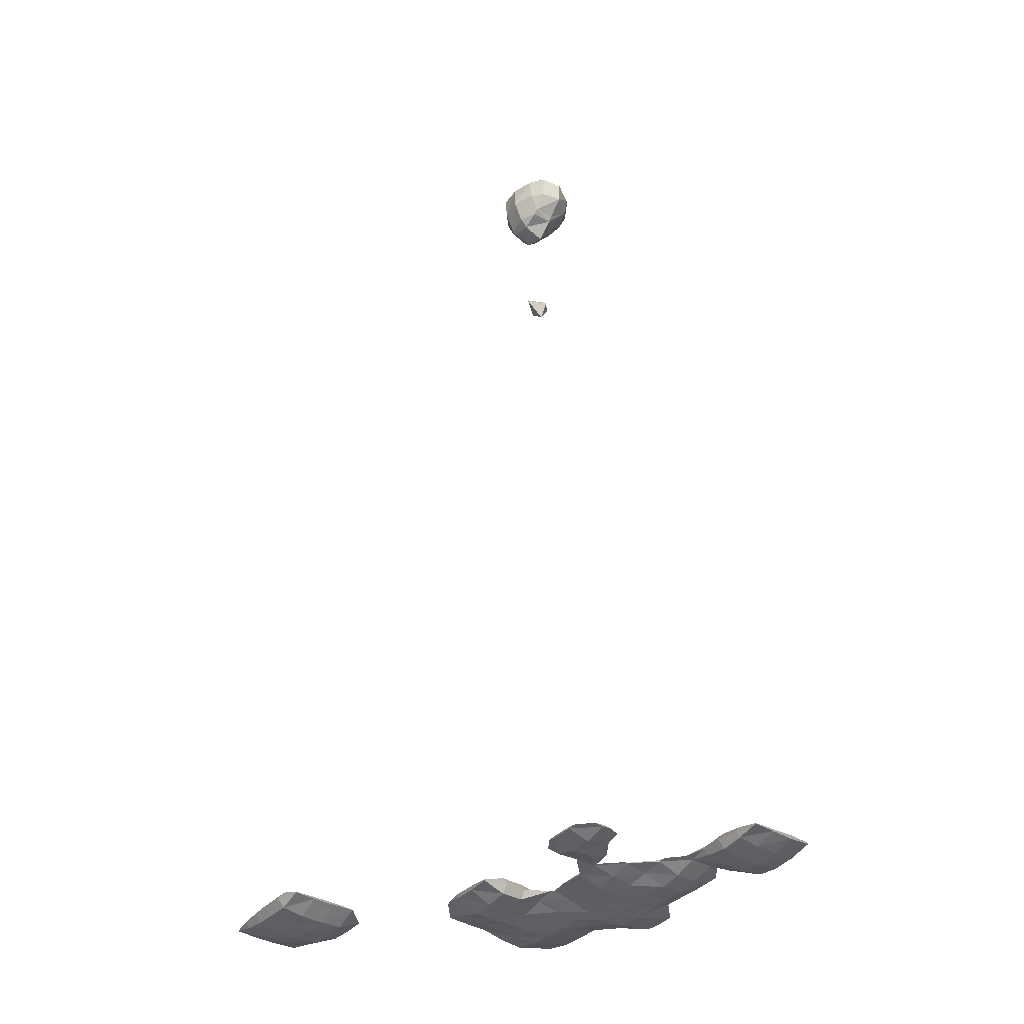
<metadata>
{"format":"obj","ext":"obj","renderer":"f3d","projection":"perspective","resolution":1024,"background":"white","views":[{"elev":-37.3,"azim":53.1,"up":"+Y"}]}
</metadata>
<code>
o Area_Cube
v -2.465 -4.26 1.469
v -2.467 -4.26 1.467
v -2.465 -4.263 1.467
v -2.265 -4.26 1.509
v -2.265 -4.308 1.467
v -2.065 -4.26 1.526
v -2.065 -4.328 1.467
v -1.866 -4.26 1.529
v -1.866 -4.333 1.467
v -1.666 -4.26 1.53
v -1.666 -4.334 1.467
v -1.467 -4.26 1.469
v -1.467 -4.263 1.467
v -1.465 -4.26 1.467
v -2.477 -4.26 1.267
v -2.465 -4.273 1.267
v -2.265 -4.339 1.267
v -2.065 -4.366 1.267
v -1.866 -4.364 1.267
v -1.666 -4.361 1.267
v -1.467 -4.269 1.267
v -1.458 -4.26 1.267
v -2.477 -4.26 1.068
v -2.465 -4.274 1.068
v -2.265 -4.34 1.068
v -2.065 -4.372 1.068
v -1.866 -4.377 1.068
v -1.666 -4.363 1.068
v -1.467 -4.269 1.068
v -1.458 -4.26 1.068
v -2.467 -4.26 0.8683
v -2.465 -4.263 0.8683
v -2.265 -4.308 0.8683
v -2.065 -4.356 0.8683
v -1.866 -4.356 0.8683
v -1.666 -4.354 0.8683
v -1.467 -4.263 0.8683
v -1.465 -4.26 0.8683
v -2.465 -4.26 0.8661
v -2.265 -4.26 0.8259
v -2.068 -4.26 0.6687
v -2.065 -4.263 0.6687
v -1.866 -4.269 0.6687
v -1.666 -4.263 0.6687
v -1.467 -4.26 0.8661
v -1.664 -4.26 0.6687
v -2.065 -4.26 0.6666
v -1.866 -4.26 0.6601
v -1.666 -4.26 0.6666
v -0.6687 -4.26 0.2896
v -0.7935 -4.26 0.2697
v -0.6687 -4.281 0.2697
v -0.4692 -4.26 0.2875
v -0.4692 -4.279 0.2697
v -0.2697 -4.26 0.2744
v -0.2697 -4.265 0.2697
v -0.265 -4.26 0.2697
v 0.728 -4.26 0.2768
v 0.6565 -4.26 0.2697
v 0.728 -4.268 0.2697
v 0.9275 -4.26 0.2768
v 0.9275 -4.268 0.2697
v 0.9989 -4.26 0.2697
v -1.068 -4.26 0.0723
v -1.07 -4.26 0.07015
v -1.068 -4.263 0.07015
v -0.8683 -4.26 0.2365
v -0.8683 -4.317 0.07015
v -0.6687 -4.373 0.07015
v -0.4692 -4.366 0.07015
v -0.2697 -4.334 0.07015
v -0.2061 -4.26 0.07015
v 0.5284 -4.26 0.1827
v 0.5126 -4.26 0.07015
v 0.5284 -4.277 0.07015
v 0.728 -4.333 0.07015
v 0.9275 -4.322 0.07015
v 1.127 -4.26 0.1511
v 1.127 -4.269 0.07015
v 1.136 -4.26 0.07015
v -1.077 -4.26 -0.1294
v -1.068 -4.269 -0.1294
v -0.8683 -4.336 -0.1294
v -0.6687 -4.38 -0.1294
v -0.4692 -4.363 -0.1294
v -0.2697 -4.333 -0.1294
v -0.2075 -4.26 -0.1294
v 0.5228 -4.26 -0.1294
v 0.5284 -4.266 -0.1294
v 0.728 -4.318 -0.1294
v 0.9275 -4.293 -0.1294
v 1.127 -4.26 -0.0233
v 1.082 -4.26 -0.1294
v -1.082 -4.26 -0.3289
v -1.068 -4.275 -0.3289
v -0.8683 -4.342 -0.3289
v -0.6687 -4.374 -0.3289
v -0.4692 -4.345 -0.3289
v -0.2697 -4.294 -0.3289
v -0.09963 -4.26 -0.3289
v 0.1294 -4.26 -0.3268
v 0.07959 -4.26 -0.3289
v 0.1294 -4.263 -0.3289
v 0.3289 -4.26 -0.3205
v 0.3289 -4.269 -0.3289
v 0.5284 -4.263 -0.3289
v 0.728 -4.26 -0.2959
v 0.5566 -4.26 -0.3289
v 0.9275 -4.26 -0.1596
v -1.118 -4.26 -0.5284
v -1.068 -4.318 -0.5284
v -0.8683 -4.351 -0.5284
v -0.6687 -4.375 -0.5284
v -0.4692 -4.352 -0.5284
v -0.2697 -4.338 -0.5284
v -0.07015 -4.26 -0.353
v -0.07015 -4.302 -0.5284
v 0.1294 -4.317 -0.5284
v 0.3289 -4.332 -0.5284
v 0.5284 -4.308 -0.5284
v 0.728 -4.26 -0.5003
v 0.728 -4.263 -0.5284
v 0.7301 -4.26 -0.5284
v -1.132 -4.26 -0.728
v -1.068 -4.335 -0.728
v -0.8683 -4.369 -0.728
v -0.6687 -4.374 -0.728
v -0.4692 -4.369 -0.728
v -0.2697 -4.36 -0.728
v -0.07015 -4.352 -0.728
v 0.1294 -4.359 -0.728
v 0.3289 -4.362 -0.728
v 0.5284 -4.336 -0.728
v 0.728 -4.293 -0.728
v 0.9275 -4.26 -0.7214
v 0.9275 -4.267 -0.728
v 0.9951 -4.26 -0.728
v -1.088 -4.26 -0.9275
v -1.068 -4.282 -0.9275
v -0.8683 -4.32 -0.9275
v -0.6687 -4.329 -0.9275
v -0.4692 -4.331 -0.9275
v -0.2697 -4.347 -0.9275
v -0.07015 -4.379 -0.9275
v 0.1294 -4.382 -0.9275
v 0.3289 -4.372 -0.9275
v 0.5284 -4.364 -0.9275
v 0.728 -4.37 -0.9275
v 0.9275 -4.335 -0.9275
v 1.127 -4.26 -0.8466
v 1.127 -4.269 -0.9275
v 1.327 -4.26 -0.8852
v 1.327 -4.308 -0.9275
v 1.526 -4.26 -0.8656
v 1.526 -4.333 -0.9275
v 1.726 -4.26 -0.8852
v 1.726 -4.308 -0.9275
v 1.925 -4.26 -0.9253
v 1.925 -4.263 -0.9275
v 1.927 -4.26 -0.9275
v -1.068 -4.26 -1.052
v -0.8964 -4.26 -1.127
v -0.8683 -4.263 -1.127
v -0.6687 -4.269 -1.127
v -0.4692 -4.269 -1.127
v -0.2697 -4.3 -1.127
v -0.07015 -4.376 -1.127
v 0.1294 -4.38 -1.127
v 0.3289 -4.359 -1.127
v 0.5284 -4.359 -1.127
v 0.728 -4.365 -1.127
v 0.9275 -4.334 -1.127
v 1.127 -4.269 -1.127
v 1.327 -4.339 -1.127
v 1.526 -4.363 -1.127
v 1.726 -4.333 -1.127
v 1.925 -4.269 -1.127
v 1.934 -4.26 -1.127
v -0.8683 -4.26 -1.129
v -0.6687 -4.26 -1.136
v -0.4692 -4.26 -1.136
v -0.2747 -4.26 -1.327
v -0.2697 -4.265 -1.327
v -0.07015 -4.334 -1.327
v 0.1294 -4.322 -1.327
v 0.3289 -4.269 -1.327
v 0.5284 -4.27 -1.327
v 0.728 -4.273 -1.327
v 0.9275 -4.265 -1.327
v 1.127 -4.26 -1.209
v 0.9804 -4.26 -1.327
v 1.15 -4.26 -1.327
v 1.327 -4.34 -1.327
v 1.526 -4.364 -1.327
v 1.726 -4.337 -1.327
v 1.925 -4.278 -1.327
v 1.942 -4.26 -1.327
v -0.2697 -4.26 -1.382
v -0.1525 -4.26 -1.526
v -0.07015 -4.269 -1.526
v 0.1294 -4.263 -1.526
v 0.3289 -4.26 -1.335
v 0.1315 -4.26 -1.526
v 0.5284 -4.26 -1.336
v 0.728 -4.26 -1.339
v 0.9275 -4.26 -1.331
v 1.283 -4.26 -1.526
v 1.327 -4.309 -1.526
v 1.526 -4.333 -1.526
v 1.726 -4.315 -1.526
v 1.925 -4.267 -1.526
v 1.931 -4.26 -1.526
v -0.07015 -4.26 -1.535
v 0.1294 -4.26 -1.528
v 1.327 -4.26 -1.569
v 1.526 -4.26 -1.588
v 1.726 -4.26 -1.574
v 1.925 -4.26 -1.532
v -2.465 -4.258 1.467
v -2.265 -4.213 1.467
v -2.065 -4.192 1.467
v -1.866 -4.188 1.467
v -1.666 -4.186 1.467
v -1.467 -4.258 1.467
v -2.465 -4.247 1.267
v -2.265 -4.182 1.267
v -2.065 -4.153 1.267
v -1.866 -4.155 1.267
v -1.666 -4.158 1.267
v -1.467 -4.251 1.267
v -2.465 -4.247 1.068
v -2.265 -4.181 1.068
v -2.065 -4.147 1.068
v -1.866 -4.143 1.068
v -1.666 -4.156 1.068
v -1.467 -4.251 1.068
v -2.465 -4.258 0.8683
v -2.265 -4.212 0.8683
v -2.065 -4.164 0.8683
v -1.866 -4.165 0.8683
v -1.666 -4.166 0.8683
v -1.467 -4.258 0.8683
v -2.065 -4.258 0.6687
v -1.866 -4.251 0.6687
v -1.666 -4.258 0.6687
v -0.6687 -4.239 0.2697
v -0.4692 -4.242 0.2697
v -0.2697 -4.255 0.2697
v 0.728 -4.253 0.2697
v 0.9275 -4.253 0.2697
v -1.068 -4.258 0.07015
v -0.8683 -4.202 0.07015
v -0.6687 -4.139 0.07015
v -0.4692 -4.151 0.07015
v -0.2697 -4.186 0.07015
v 0.5284 -4.244 0.07015
v 0.728 -4.188 0.07015
v 0.9275 -4.199 0.07015
v 1.127 -4.251 0.07015
v -1.068 -4.251 -0.1294
v -0.8683 -4.181 -0.1294
v -0.6687 -4.131 -0.1294
v -0.4692 -4.155 -0.1294
v -0.2697 -4.187 -0.1294
v 0.5284 -4.254 -0.1294
v 0.728 -4.202 -0.1294
v 0.9275 -4.227 -0.1294
v -1.068 -4.246 -0.3289
v -0.8683 -4.178 -0.3289
v -0.6687 -4.14 -0.3289
v -0.4692 -4.173 -0.3289
v -0.2697 -4.226 -0.3289
v 0.1294 -4.258 -0.3289
v 0.3289 -4.252 -0.3289
v 0.5284 -4.258 -0.3289
v -1.068 -4.202 -0.5284
v -0.8683 -4.169 -0.5284
v -0.6687 -4.143 -0.5284
v -0.4692 -4.168 -0.5284
v -0.2697 -4.183 -0.5284
v -0.07015 -4.218 -0.5284
v 0.1294 -4.203 -0.5284
v 0.3289 -4.187 -0.5284
v 0.5284 -4.212 -0.5284
v 0.728 -4.258 -0.5284
v -1.068 -4.185 -0.728
v -0.8683 -4.149 -0.728
v -0.6687 -4.144 -0.728
v -0.4692 -4.15 -0.728
v -0.2697 -4.16 -0.728
v -0.07015 -4.168 -0.728
v 0.1294 -4.157 -0.728
v 0.3289 -4.154 -0.728
v 0.5284 -4.183 -0.728
v 0.728 -4.228 -0.728
v 0.9275 -4.254 -0.728
v -1.068 -4.239 -0.9275
v -0.8683 -4.2 -0.9275
v -0.6687 -4.19 -0.9275
v -0.4692 -4.189 -0.9275
v -0.2697 -4.172 -0.9275
v -0.07015 -4.139 -0.9275
v 0.1294 -4.131 -0.9275
v 0.3289 -4.142 -0.9275
v 0.5284 -4.154 -0.9275
v 0.728 -4.15 -0.9275
v 0.9275 -4.185 -0.9275
v 1.127 -4.251 -0.9275
v 1.327 -4.213 -0.9275
v 1.526 -4.188 -0.9275
v 1.726 -4.212 -0.9275
v 1.925 -4.258 -0.9275
v -0.8683 -4.258 -1.127
v -0.6687 -4.251 -1.127
v -0.4692 -4.251 -1.127
v -0.2697 -4.22 -1.127
v -0.07015 -4.142 -1.127
v 0.1294 -4.13 -1.127
v 0.3289 -4.158 -1.127
v 0.5284 -4.161 -1.127
v 0.728 -4.155 -1.127
v 0.9275 -4.185 -1.127
v 1.127 -4.251 -1.127
v 1.327 -4.181 -1.127
v 1.526 -4.158 -1.127
v 1.726 -4.187 -1.127
v 1.925 -4.251 -1.127
v -0.2697 -4.255 -1.327
v -0.07015 -4.186 -1.327
v 0.1294 -4.198 -1.327
v 0.3289 -4.251 -1.327
v 0.5284 -4.251 -1.327
v 0.728 -4.248 -1.327
v 0.9275 -4.255 -1.327
v 1.327 -4.181 -1.327
v 1.526 -4.154 -1.327
v 1.726 -4.182 -1.327
v 1.925 -4.242 -1.327
v -0.07015 -4.251 -1.526
v 0.1294 -4.258 -1.526
v 1.327 -4.211 -1.526
v 1.526 -4.186 -1.526
v 1.726 -4.205 -1.526
v 1.925 -4.254 -1.526
v 0.1294 2.524 0.04987
v -0.01976 2.524 -0.1294
v 0.1294 2.382 -0.1294
v 0.2118 2.524 -0.1294
v 0.1294 2.524 -0.2089
v 0.1294 2.613 -0.1294
v -0.07015 3.721 0.1035
v -0.1074 3.721 0.07015
v -0.07015 3.688 0.07015
v 0.1294 3.721 0.1412
v 0.1294 3.645 0.07015
v 0.2852 3.721 0.07015
v -0.148 3.721 -0.1294
v -0.07015 3.643 -0.1294
v 0.1294 3.575 -0.1294
v 0.2869 3.721 -0.1294
v -0.07015 3.721 -0.2129
v 0.1294 3.721 -0.241
v -0.07015 3.92 0.1937
v -0.2007 3.92 0.07015
v 0.1294 3.92 0.2258
v 0.3289 3.92 0.1441
v 0.3289 3.761 0.07015
v 0.4314 3.92 0.07015
v -0.2449 3.92 -0.1294
v 0.3289 3.771 -0.1294
v 0.4804 3.92 -0.1294
v -0.115 3.92 -0.3289
v -0.07015 3.865 -0.3289
v 0.1294 3.858 -0.3289
v 0.3289 3.92 -0.3108
v 0.2927 3.92 -0.3289
v -0.07015 3.92 -0.382
v 0.1294 3.92 -0.398
v -0.07015 4.12 0.2033
v -0.2151 4.12 0.07015
v 0.1294 4.12 0.2252
v 0.3289 4.12 0.1703
v 0.4652 4.12 0.07015
v -0.2571 4.12 -0.1294
v 0.4886 4.12 -0.1294
v -0.1701 4.12 -0.3289
v 0.3289 3.976 -0.3289
v 0.3624 4.12 -0.3289
v -0.07015 4.12 -0.4603
v 0.1294 4.12 -0.4875
v 0.3289 4.12 -0.3627
v -0.07015 4.244 0.07015
v 0.1294 4.245 0.07015
v 0.3289 4.218 0.07015
v -0.07015 4.245 -0.1294
v 0.1294 4.245 -0.1294
v 0.3289 4.232 -0.1294
v -0.07015 4.217 -0.3289
v 0.1294 4.232 -0.3289
v 0.3289 4.153 -0.3289
f 3 1 2
f 3 5 4
f 1 3 4
f 5 7 6
f 4 5 6
f 7 9 8
f 6 7 8
f 9 11 10
f 8 9 10
f 11 13 12
f 10 11 12
f 12 13 14
f 16 3 2
f 15 16 2
f 5 3 17
f 17 3 16
f 7 5 18
f 18 5 17
f 9 7 19
f 19 7 18
f 11 9 20
f 20 9 19
f 13 11 21
f 21 11 20
f 22 14 13
f 21 22 13
f 24 16 15
f 23 24 15
f 17 16 25
f 25 16 24
f 18 17 26
f 26 17 25
f 19 18 27
f 27 18 26
f 20 19 28
f 28 19 27
f 21 20 29
f 29 20 28
f 30 22 21
f 29 30 21
f 32 24 23
f 31 32 23
f 25 24 33
f 33 24 32
f 26 25 34
f 34 25 33
f 27 26 35
f 35 26 34
f 28 27 36
f 36 27 35
f 29 28 37
f 37 28 36
f 38 30 29
f 37 38 29
f 32 31 39
f 33 32 39
f 40 33 39
f 40 41 42
f 40 42 33
f 33 42 34
f 35 34 43
f 43 34 42
f 36 35 44
f 44 35 43
f 46 45 37
f 46 37 44
f 44 37 36
f 38 37 45
f 42 41 47
f 43 42 47
f 48 43 47
f 44 43 48
f 49 44 48
f 46 44 49
f 52 50 51
f 52 54 53
f 50 52 53
f 54 56 55
f 53 54 55
f 55 56 57
f 60 58 59
f 60 62 61
f 58 60 61
f 61 62 63
f 66 64 65
f 66 68 67
f 64 66 67
f 51 67 68
f 51 68 52
f 52 68 69
f 54 52 70
f 70 52 69
f 56 54 71
f 71 54 70
f 72 57 56
f 71 72 56
f 75 73 74
f 59 73 75
f 59 75 60
f 60 75 76
f 62 60 77
f 77 60 76
f 78 63 62
f 78 62 79
f 79 62 77
f 78 79 80
f 82 66 65
f 81 82 65
f 68 66 83
f 83 66 82
f 69 68 84
f 84 68 83
f 70 69 85
f 85 69 84
f 71 70 86
f 86 70 85
f 87 72 71
f 86 87 71
f 89 75 74
f 88 89 74
f 76 75 90
f 90 75 89
f 77 76 91
f 91 76 90
f 93 92 79
f 93 79 91
f 91 79 77
f 80 79 92
f 95 82 81
f 94 95 81
f 83 82 96
f 96 82 95
f 84 83 97
f 97 83 96
f 85 84 98
f 98 84 97
f 86 85 99
f 99 85 98
f 100 87 86
f 99 100 86
f 103 101 102
f 103 105 104
f 101 103 104
f 88 104 105
f 88 105 89
f 89 105 106
f 108 107 90
f 108 90 106
f 106 90 89
f 91 90 107
f 109 91 107
f 93 91 109
f 111 95 94
f 110 111 94
f 96 95 112
f 112 95 111
f 97 96 113
f 113 96 112
f 98 97 114
f 114 97 113
f 99 98 115
f 115 98 114
f 116 100 99
f 116 99 117
f 117 99 115
f 102 116 117
f 102 117 103
f 103 117 118
f 105 103 119
f 119 103 118
f 106 105 120
f 120 105 119
f 121 108 106
f 121 106 122
f 122 106 120
f 121 122 123
f 125 111 110
f 124 125 110
f 112 111 126
f 126 111 125
f 113 112 127
f 127 112 126
f 114 113 128
f 128 113 127
f 115 114 129
f 129 114 128
f 117 115 130
f 130 115 129
f 118 117 131
f 131 117 130
f 119 118 132
f 132 118 131
f 120 119 133
f 133 119 132
f 122 120 134
f 134 120 133
f 135 123 122
f 135 122 136
f 136 122 134
f 135 136 137
f 139 125 124
f 138 139 124
f 126 125 140
f 140 125 139
f 127 126 141
f 141 126 140
f 128 127 142
f 142 127 141
f 129 128 143
f 143 128 142
f 130 129 144
f 144 129 143
f 131 130 145
f 145 130 144
f 132 131 146
f 146 131 145
f 133 132 147
f 147 132 146
f 134 133 148
f 148 133 147
f 136 134 149
f 149 134 148
f 150 137 136
f 150 136 151
f 151 136 149
f 151 153 152
f 150 151 152
f 153 155 154
f 152 153 154
f 155 157 156
f 154 155 156
f 157 159 158
f 156 157 158
f 158 159 160
f 139 138 161
f 161 162 163
f 161 163 139
f 139 163 140
f 141 140 164
f 164 140 163
f 142 141 165
f 165 141 164
f 143 142 166
f 166 142 165
f 144 143 167
f 167 143 166
f 145 144 168
f 168 144 167
f 146 145 169
f 169 145 168
f 147 146 170
f 170 146 169
f 148 147 171
f 171 147 170
f 149 148 172
f 172 148 171
f 151 149 173
f 173 149 172
f 153 151 174
f 174 151 173
f 155 153 175
f 175 153 174
f 157 155 176
f 176 155 175
f 159 157 177
f 177 157 176
f 178 160 159
f 177 178 159
f 163 162 179
f 164 163 179
f 180 164 179
f 165 164 180
f 181 165 180
f 181 182 183
f 181 183 165
f 165 183 166
f 167 166 184
f 184 166 183
f 168 167 185
f 185 167 184
f 169 168 186
f 186 168 185
f 170 169 187
f 187 169 186
f 171 170 188
f 188 170 187
f 172 171 189
f 189 171 188
f 191 190 173
f 191 173 189
f 189 173 172
f 190 192 193
f 190 193 173
f 173 193 174
f 175 174 194
f 194 174 193
f 176 175 195
f 195 175 194
f 177 176 196
f 196 176 195
f 197 178 177
f 196 197 177
f 183 182 198
f 198 199 200
f 198 200 183
f 183 200 184
f 185 184 201
f 201 184 200
f 203 202 186
f 203 186 201
f 201 186 185
f 187 186 202
f 204 187 202
f 188 187 204
f 205 188 204
f 189 188 205
f 206 189 205
f 191 189 206
f 208 193 192
f 207 208 192
f 194 193 209
f 209 193 208
f 195 194 210
f 210 194 209
f 196 195 211
f 211 195 210
f 212 197 196
f 211 212 196
f 200 199 213
f 201 200 213
f 214 201 213
f 203 201 214
f 208 207 215
f 209 208 215
f 216 209 215
f 210 209 216
f 217 210 216
f 211 210 217
f 218 211 217
f 212 211 218
f 1 219 2
f 1 4 220
f 219 1 220
f 4 6 221
f 220 4 221
f 6 8 222
f 221 6 222
f 8 10 223
f 222 8 223
f 10 12 224
f 223 10 224
f 12 14 224
f 219 225 15
f 2 219 15
f 220 226 219
f 226 225 219
f 221 227 220
f 227 226 220
f 222 228 221
f 228 227 221
f 223 229 222
f 229 228 222
f 224 230 223
f 230 229 223
f 14 22 230
f 224 14 230
f 225 231 23
f 15 225 23
f 226 232 225
f 232 231 225
f 227 233 226
f 233 232 226
f 228 234 227
f 234 233 227
f 229 235 228
f 235 234 228
f 230 236 229
f 236 235 229
f 22 30 236
f 230 22 236
f 231 237 31
f 23 231 31
f 232 238 231
f 238 237 231
f 233 239 232
f 239 238 232
f 234 240 233
f 240 239 233
f 235 241 234
f 241 240 234
f 236 242 235
f 242 241 235
f 30 38 242
f 236 30 242
f 31 237 39
f 40 39 237
f 238 40 237
f 41 40 238
f 41 238 243
f 243 238 239
f 240 244 239
f 244 243 239
f 241 245 240
f 245 244 240
f 45 46 245
f 45 245 242
f 242 245 241
f 38 45 242
f 41 243 47
f 48 47 243
f 244 48 243
f 49 48 244
f 245 49 244
f 46 49 245
f 50 246 51
f 50 53 247
f 246 50 247
f 53 55 248
f 247 53 248
f 55 57 248
f 58 249 59
f 58 61 250
f 249 58 250
f 61 63 250
f 64 251 65
f 64 67 252
f 251 64 252
f 67 51 246
f 67 246 252
f 252 246 253
f 247 254 246
f 254 253 246
f 248 255 247
f 255 254 247
f 57 72 255
f 248 57 255
f 73 256 74
f 73 59 249
f 73 249 256
f 256 249 257
f 250 258 249
f 258 257 249
f 63 78 259
f 63 259 250
f 250 259 258
f 78 80 259
f 251 260 81
f 65 251 81
f 252 261 251
f 261 260 251
f 253 262 252
f 262 261 252
f 254 263 253
f 263 262 253
f 255 264 254
f 264 263 254
f 72 87 264
f 255 72 264
f 256 265 88
f 74 256 88
f 257 266 256
f 266 265 256
f 258 267 257
f 267 266 257
f 92 93 267
f 92 267 259
f 259 267 258
f 80 92 259
f 260 268 94
f 81 260 94
f 261 269 260
f 269 268 260
f 262 270 261
f 270 269 261
f 263 271 262
f 271 270 262
f 264 272 263
f 272 271 263
f 87 100 272
f 264 87 272
f 101 273 102
f 101 104 274
f 273 101 274
f 104 88 265
f 104 265 274
f 274 265 275
f 107 108 275
f 107 275 266
f 266 275 265
f 109 107 266
f 267 109 266
f 93 109 267
f 268 276 110
f 94 268 110
f 269 277 268
f 277 276 268
f 270 278 269
f 278 277 269
f 271 279 270
f 279 278 270
f 272 280 271
f 280 279 271
f 100 116 281
f 100 281 272
f 272 281 280
f 116 102 273
f 116 273 281
f 281 273 282
f 274 283 273
f 283 282 273
f 275 284 274
f 284 283 274
f 108 121 285
f 108 285 275
f 275 285 284
f 121 123 285
f 276 286 124
f 110 276 124
f 277 287 276
f 287 286 276
f 278 288 277
f 288 287 277
f 279 289 278
f 289 288 278
f 280 290 279
f 290 289 279
f 281 291 280
f 291 290 280
f 282 292 281
f 292 291 281
f 283 293 282
f 293 292 282
f 284 294 283
f 294 293 283
f 285 295 284
f 295 294 284
f 123 135 296
f 123 296 285
f 285 296 295
f 135 137 296
f 286 297 138
f 124 286 138
f 287 298 286
f 298 297 286
f 288 299 287
f 299 298 287
f 289 300 288
f 300 299 288
f 290 301 289
f 301 300 289
f 291 302 290
f 302 301 290
f 292 303 291
f 303 302 291
f 293 304 292
f 304 303 292
f 294 305 293
f 305 304 293
f 295 306 294
f 306 305 294
f 296 307 295
f 307 306 295
f 137 150 308
f 137 308 296
f 296 308 307
f 150 152 309
f 308 150 309
f 152 154 310
f 309 152 310
f 154 156 311
f 310 154 311
f 156 158 312
f 311 156 312
f 158 160 312
f 138 297 161
f 162 161 297
f 162 297 313
f 313 297 298
f 299 314 298
f 314 313 298
f 300 315 299
f 315 314 299
f 301 316 300
f 316 315 300
f 302 317 301
f 317 316 301
f 303 318 302
f 318 317 302
f 304 319 303
f 319 318 303
f 305 320 304
f 320 319 304
f 306 321 305
f 321 320 305
f 307 322 306
f 322 321 306
f 308 323 307
f 323 322 307
f 309 324 308
f 324 323 308
f 310 325 309
f 325 324 309
f 311 326 310
f 326 325 310
f 312 327 311
f 327 326 311
f 160 178 327
f 312 160 327
f 162 313 179
f 180 179 313
f 314 180 313
f 181 180 314
f 315 181 314
f 182 181 315
f 182 315 328
f 328 315 316
f 317 329 316
f 329 328 316
f 318 330 317
f 330 329 317
f 319 331 318
f 331 330 318
f 320 332 319
f 332 331 319
f 321 333 320
f 333 332 320
f 322 334 321
f 334 333 321
f 190 191 334
f 190 334 323
f 323 334 322
f 192 190 323
f 192 323 335
f 335 323 324
f 325 336 324
f 336 335 324
f 326 337 325
f 337 336 325
f 327 338 326
f 338 337 326
f 178 197 338
f 327 178 338
f 182 328 198
f 199 198 328
f 199 328 339
f 339 328 329
f 330 340 329
f 340 339 329
f 202 203 340
f 202 340 331
f 331 340 330
f 204 202 331
f 332 204 331
f 205 204 332
f 333 205 332
f 206 205 333
f 334 206 333
f 191 206 334
f 335 341 207
f 192 335 207
f 336 342 335
f 342 341 335
f 337 343 336
f 343 342 336
f 338 344 337
f 344 343 337
f 197 212 344
f 338 197 344
f 199 339 213
f 214 213 339
f 340 214 339
f 203 214 340
f 207 341 215
f 216 215 341
f 342 216 341
f 217 216 342
f 343 217 342
f 218 217 343
f 344 218 343
f 212 218 344
f 347 345 346
f 345 347 348
f 347 346 349
f 348 347 349
f 345 350 346
f 345 348 350
f 346 350 349
f 348 349 350
f 353 351 352
f 353 355 354
f 351 353 354
f 354 355 356
f 358 353 352
f 357 358 352
f 355 353 359
f 359 353 358
f 360 356 355
f 359 360 355
f 358 357 361
f 359 358 361
f 362 359 361
f 360 359 362
f 351 363 364
f 352 351 364
f 354 365 351
f 351 365 363
f 356 367 366
f 356 366 354
f 354 366 365
f 366 367 368
f 352 364 357
f 364 369 357
f 367 360 370
f 356 360 367
f 371 368 367
f 370 371 367
f 373 361 357
f 373 357 372
f 372 357 369
f 361 374 362
f 373 374 361
f 362 374 376
f 360 362 376
f 360 376 375
f 360 375 370
f 371 370 375
f 373 372 377
f 374 373 377
f 378 374 377
f 376 374 378
f 363 379 380
f 364 363 380
f 365 381 363
f 363 381 379
f 366 382 365
f 365 382 381
f 382 366 368
f 383 382 368
f 364 380 369
f 380 384 369
f 368 371 383
f 383 371 385
f 369 384 372
f 384 386 372
f 375 376 387
f 375 387 388
f 375 388 371
f 371 388 385
f 372 386 389
f 377 372 389
f 378 377 390
f 377 389 390
f 387 376 378
f 387 378 391
f 391 378 390
f 388 387 391
f 379 392 380
f 379 381 393
f 392 379 393
f 381 382 394
f 393 381 394
f 382 383 394
f 392 395 384
f 380 392 384
f 393 396 392
f 396 395 392
f 394 397 393
f 397 396 393
f 383 385 397
f 394 383 397
f 395 398 386
f 384 395 386
f 396 399 395
f 399 398 395
f 397 400 396
f 400 399 396
f 385 388 400
f 397 385 400
f 386 398 389
f 390 389 398
f 399 390 398
f 391 390 399
f 400 391 399
f 388 391 400

</code>
